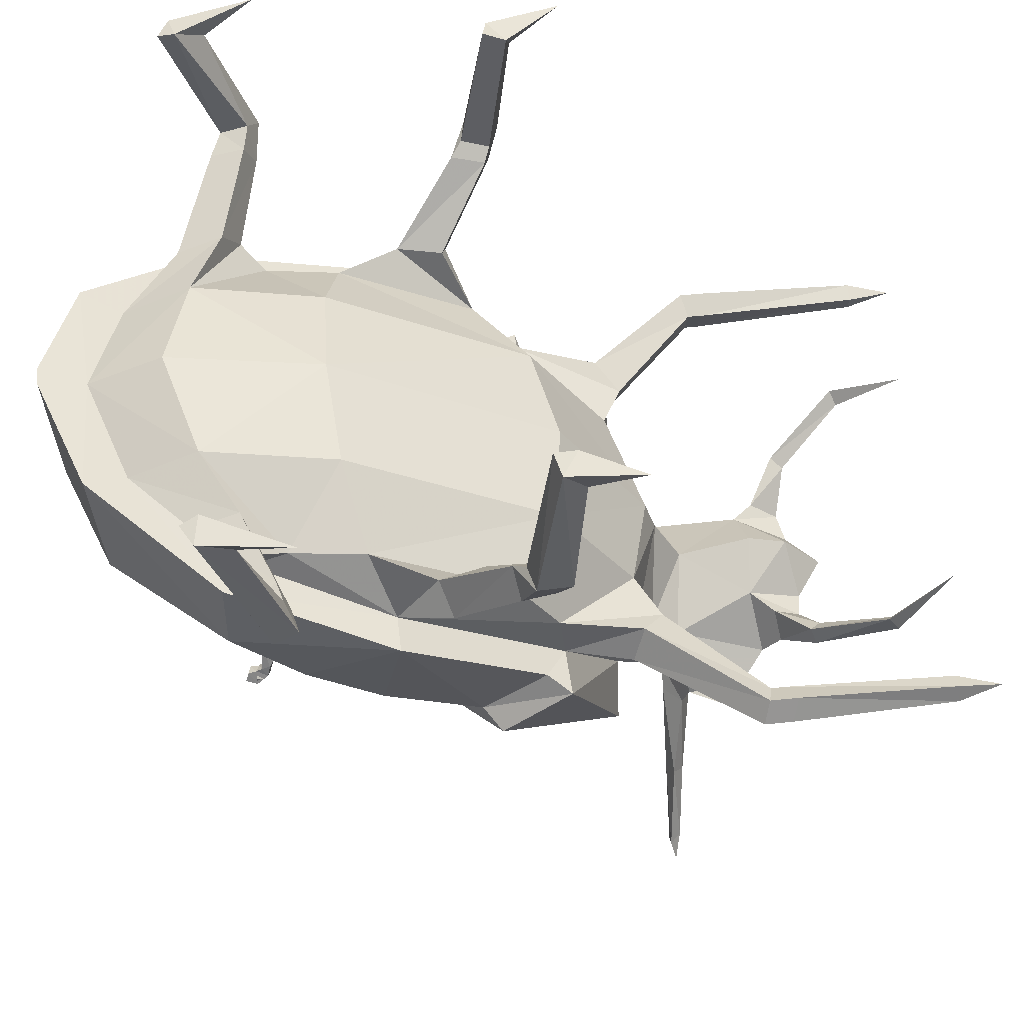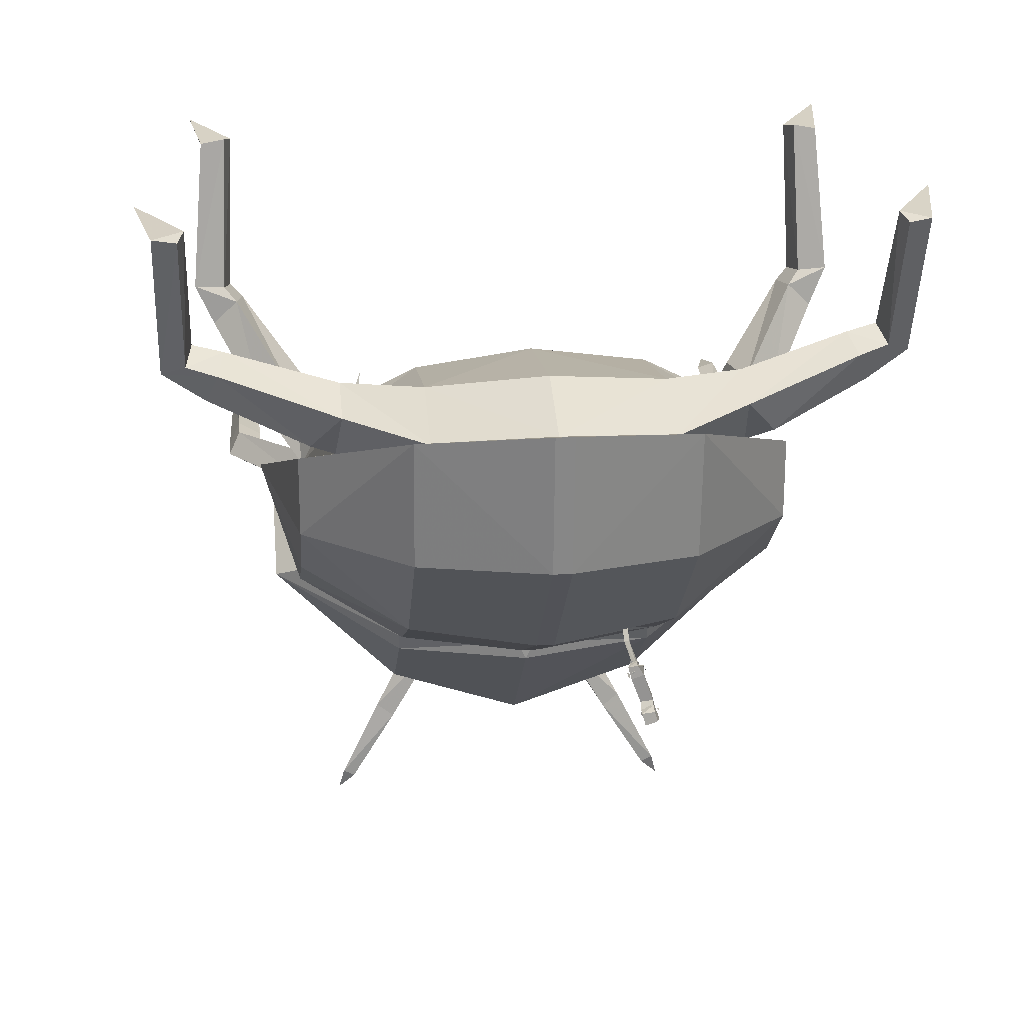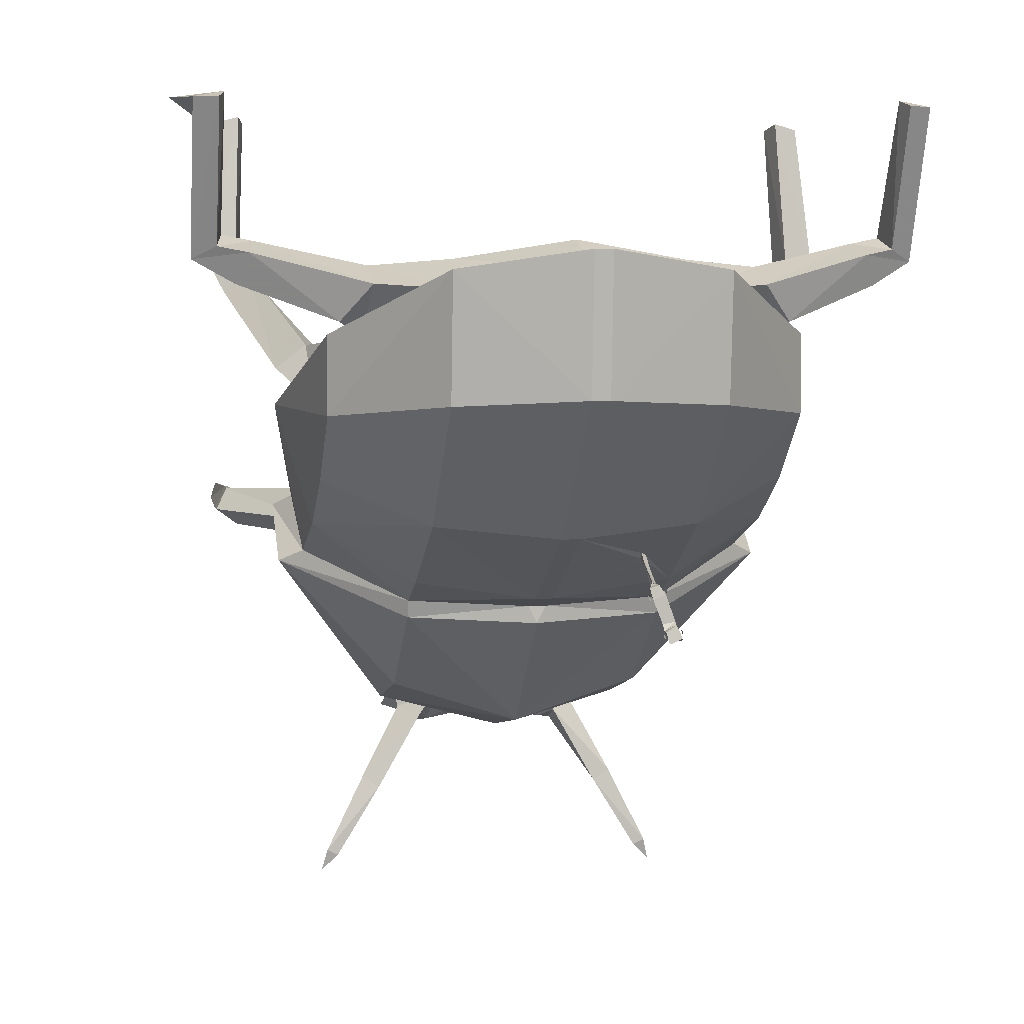
<metadata>
{"format":"obj","ext":"obj","renderer":"f3d","projection":"perspective","resolution":1024,"background":"white","views":[{"elev":49.5,"azim":83.4,"up":"+Y"},{"elev":23.0,"azim":-5.7,"up":"+Y"},{"elev":4.2,"azim":-10.1,"up":"+Y"}]}
</metadata>
<code>
v -0.2812 -1.656 -0.4844
v -0.2969 -1.734 -0.625
v -0.1719 -1.766 -0.5156
v -0.2031 -1.766 -0.5
v -0.2656 -1.719 -0.4688
v -0.1562 -1.672 -0.4219
v -0.2031 -1.469 -0.4531
v -0.3125 -1.609 -0.625
v -0.1719 -1.703 -0.6719
v 0 -1.734 -0.5312
v 0 -1.672 -0.4219
v -0.2031 -1.734 -0.4219
v -0.3281 -1.953 -0.4219
v -0.3438 -1.953 -0.4688
v -0.375 -1.922 -0.4375
v -0.2031 -1.406 -0.375
v 0 -1.219 -0.4062
v 0 -1.359 -0.4844
v -0.2031 -1.578 -0.2812
v -0.2969 -1.281 -0.3125
v -0.2969 -1.078 -0.2969
v 0 -1.125 -0.375
v 0.2969 -1.078 -0.2969
v 0.2969 -1.281 -0.3125
v 0.2031 -1.406 -0.375
v 0.2031 -1.469 -0.4531
v 0.1406 -1.391 -0.6719
v 0 -1.312 -0.6875
v -0.1406 -1.391 -0.6719
v -0.2344 -1.547 -0.7031
v 0 -1.578 -0.75
v 0.1719 -1.703 -0.6719
v 0.1719 -1.766 -0.5156
v 0.1562 -1.672 -0.4219
v 0 -1.656 -0.2656
v 0 -1.453 -0.9062
v -0.1094 -1.469 -0.8281
v 0 -1.344 -0.7969
v 0.1094 -1.469 -0.8281
v 0.2344 -1.547 -0.7031
v 0.3125 -1.609 -0.625
v 0.2812 -1.656 -0.4844
v 0.2969 -1.734 -0.625
v 0.2031 -1.766 -0.5
v 0.2031 -1.734 -0.4219
v 0.2656 -1.719 -0.4688
v 0.2031 -1.578 -0.2812
v 0 -1.75 -0.2812
v -0.3438 -1.656 -0.2656
v -0.6719 -1.078 -0.07812
v -0.5156 -1.094 -0.07812
v -0.5312 -1.141 -0.2656
v -0.4531 -1.203 -0.3281
v -0.4219 -1.094 -0.3594
v -0.5156 -0.9688 -0.0625
v -0.2969 -0.7812 -0.07812
v 0 -0.7812 -0.125
v 0.2969 -0.7812 -0.07812
v 0.5156 -0.9688 -0.0625
v 0.4219 -1.094 -0.3594
v 0.4531 -1.203 -0.3281
v 0.5312 -1.141 -0.2656
v 0.5156 -1.094 -0.07812
v -0.25 -1.484 -0.75
v -0.1875 -1.453 -0.8125
v 0.1875 -1.453 -0.8125
v 0.25 -1.484 -0.75
v 0.2031 -1.406 -0.7344
v -0.2031 -1.406 -0.7344
v -0.3281 -1.344 -0.8125
v -0.3438 -1.391 -0.8281
v -0.2969 -1.359 -0.8438
v -0.4062 -1.219 -1.016
v -0.4375 -1.188 -1
v -0.4375 -1.234 -1.031
v -0.375 -1.094 -1.188
v -0.3438 -1.578 0.04688
v -0.3438 -1.359 0.3281
v -0.6719 -1.219 0.1094
v 0 -1.688 0.0625
v 0 -1.375 0.3906
v -0.02344 -1.328 0.3906
v -0.3438 -1.312 0.3438
v -0.6094 -1.188 0.1562
v -0.7031 -0.7812 0.375
v -0.6094 -1.094 0.4219
v -0.6094 -0.9688 0.625
v -0.6094 -0.7969 0.8125
v -0.6094 -0.5938 0.8125
v -0.5938 -0.7812 0.375
v -0.625 -1.047 -0.01562
v -0.3438 -1.25 0.4844
v -0.3438 -1.078 0.7969
v -0.3438 -0.7656 1.109
v -0.3438 -0.4375 1.141
v -0.2969 -0.4844 1.031
v -0.5156 -0.6094 0.75
v -0.5156 -0.5781 0.6406
v -0.5156 -0.6094 0.4375
v -0.6094 -0.625 0.2656
v -0.6875 -0.6875 0.2344
v -0.5156 -0.7969 0.0625
v 0 -0.4375 1.125
v -0.2969 -0.4062 0.8438
v -0.5 -0.4219 0.75
v -0.5 -0.4688 0.875
v -0.5781 -0.5625 0.8125
v -0.5625 -0.5156 0.7031
v -0.2969 -0.4844 0.4844
v -0.5781 -0.625 0.1406
v -0.7344 -0.4375 0
v -0.75 -0.4219 0.09375
v -0.8125 -0.4844 0.07812
v -0.6562 -0.6875 0.125
v -0.7969 -0.4844 -0.01562
v -0.7656 -0.4062 -0.01562
v -0.7812 -0.3906 0.0625
v -0.8594 -0.3906 0.04688
v -0.8438 -0.4062 -0.04688
v -0.02344 -0.3906 1.25
v 0.02344 -0.3906 1.25
v 0.3438 -0.4375 1.141
v 0.2969 -0.4844 1.031
v 0.2969 -0.4062 0.8438
v 0 -0.3594 0.9219
v 0 -0.4375 0.5
v 0.2969 -0.4844 0.4844
v 0.5156 -0.6094 0.4375
v 0.5156 -0.7969 0.0625
v 0.5938 -0.7812 0.375
v 0.5 -1.047 -0.2969
v 0.7031 -1.094 -0.6094
v 0.7344 -1.172 -0.6094
v 0.7969 -1.125 -0.5781
v 0.7656 -1.062 -0.5938
v -0.02344 -1.297 0.5
v -0.02344 -1.109 0.8594
v -0.02344 -0.75 1.219
v 0.02344 -0.75 1.219
v 0.3438 -0.7656 1.109
v 0.6094 -0.7969 0.8125
v 0.6094 -0.5938 0.8125
v 0.5156 -0.6094 0.75
v 0.5 -0.4688 0.875
v 0.5 -0.4219 0.75
v 0.5625 -0.5156 0.7031
v 0.5156 -0.5781 0.6406
v 0.02344 -1.328 0.3906
v 0.02344 -1.297 0.5
v 0.02344 -1.109 0.8594
v 0.3438 -1.656 -0.2656
v 0.3438 -1.578 0.04688
v 0.3438 -1.359 0.3281
v -0.75 -0.01562 -0.0625
v -0.8281 -0.01562 -0.01562
v -0.7656 0 0
v -0.8125 -0.07812 -0.07812
v -0.8594 0 -0.2188
v -0.4844 -2.141 -0.4219
v -0.4531 -2.141 -0.4531
v -0.5 -2.203 -0.4375
v -0.4531 -2.156 -0.4219
v 0.4531 -2.156 -0.4219
v 0.5 -2.203 -0.4375
v 0.4844 -2.141 -0.4219
v 0.3281 -1.953 -0.4219
v 0.3438 -1.953 -0.4688
v 0.4531 -2.141 -0.4531
v 0.375 -1.922 -0.4375
v 0.75 -0.01562 -0.0625
v 0.7656 0 0
v 0.8281 -0.01562 -0.01562
v 0.8594 0 -0.2188
v 0.8125 -0.07812 -0.07812
v 0.7656 -0.4062 -0.01562
v 0.7812 -0.3906 0.0625
v 0.8594 -0.3906 0.04688
v 0.8438 -0.4062 -0.04688
v 0.6094 -0.625 0.2656
v 0.5781 -0.625 0.1406
v 0.6562 -0.6875 0.125
v 0.6875 -0.6875 0.2344
v 0.7031 -0.7812 0.375
v 0.625 -1.047 -0.01562
v 0.6719 -1.078 -0.07812
v 0.3438 -1.312 0.3438
v 0.6094 -1.188 0.1562
v 0.6094 -1.094 0.4219
v 0.3438 -1.25 0.4844
v 0.6719 -1.219 0.1094
v 0.6094 -0.9688 0.625
v 0.3438 -1.078 0.7969
v 0.2422 -1.172 0.6484
v 0.2422 -1.188 0.6328
v 0.2266 -1.18 0.6484
v 0.2266 -1.164 0.6641
v 0.4375 -1.188 -1
v 0.4062 -1.219 -1.016
v 0.375 -1.094 -1.188
v 0.4375 -1.234 -1.031
v 0.3438 -1.391 -0.8281
v 0.2969 -1.359 -0.8438
v 0.3281 -1.344 -0.8125
v 0.5781 -0.5625 0.8125
v 0.7969 -0.3906 0.7656
v 0.7812 -0.3594 0.6719
v 0.8125 -0.4375 0.6406
v 0.8281 -0.4688 0.7188
v 0.7031 -1.094 -0.6562
v 0.7344 -1.172 -0.6406
v 0.7969 -1.125 -0.6562
v 0.7656 -1.062 -0.6719
v 0.7656 -1.078 -1.109
v 0.7188 -1.094 -1.109
v 0.7344 -1.141 -1.109
v 0.7812 -1.125 -1.109
v 0.75 -1.109 -1.234
v 0.7969 -0.4844 -0.01562
v 0.8125 -0.4844 0.07812
v 0.75 -0.4219 0.09375
v 0.7344 -0.4375 0
v 0.9375 -0.4062 0.6875
v 0.875 -0.375 0.7344
v 0.8594 -0.3438 0.6562
v 0.9219 -0.3906 0.625
v 0.9375 -0.01562 0.8438
v 0.875 -0.01562 0.875
v 0.8594 0 0.8281
v 0.9219 -0.0625 0.75
v 0.9844 0 0.6094
v -0.8281 -0.4688 0.7188
v -0.9375 -0.4062 0.6875
v -0.9219 -0.3906 0.625
v -0.8125 -0.4375 0.6406
v -0.7969 -0.3906 0.7656
v -0.875 -0.375 0.7344
v -0.875 -0.01562 0.875
v -0.9375 -0.01562 0.8438
v -0.9219 -0.0625 0.75
v -0.8594 -0.3438 0.6562
v -0.7812 -0.3594 0.6719
v -0.8594 0 0.8281
v -0.9844 0 0.6094
v -0.7969 -1.125 -0.6562
v -0.7812 -1.125 -1.109
v -0.7344 -1.141 -1.109
v -0.7344 -1.172 -0.6406
v -0.7344 -1.172 -0.6094
v -0.7969 -1.125 -0.5781
v -0.7656 -1.062 -0.6719
v -0.7656 -1.078 -1.109
v -0.75 -1.109 -1.234
v -0.7188 -1.094 -1.109
v -0.7031 -1.094 -0.6562
v -0.7031 -1.094 -0.6094
v -0.7656 -1.062 -0.5938
v -0.5 -1.047 -0.2969
v 0.2812 -1.289 0.6953
v 0.2656 -1.289 0.6953
v 0.2578 -1.281 0.6797
v 0.2734 -1.273 0.6875
v 0.2422 -1.281 0.7344
v 0.2734 -1.266 0.7422
v 0.2578 -1.242 0.7344
v 0.2344 -1.25 0.7266
v 0.25 -1.273 0.6797
v 0.2578 -1.297 0.7031
v 0.2656 -1.344 0.7422
v 0.2969 -1.336 0.75
v 0.2969 -1.328 0.7266
v 0.2812 -1.289 0.7031
v 0.2812 -1.266 0.6875
v 0.2656 -1.258 0.6953
v 0.2578 -1.242 0.7109
v 0.2422 -1.25 0.7031
v 0.25 -1.258 0.6953
v 0.2734 -1.344 0.7188
v 0.2656 -1.359 0.7578
v 0.2969 -1.344 0.7656
v 0.3047 -1.359 0.7344
v 0.2812 -1.367 0.7266
v 0.2812 -1.391 0.7578
v 0.2656 -1.359 0.7812
v 0.2969 -1.352 0.7891
v 0.3125 -1.383 0.7656
v 0.3047 -1.375 0.7969
v 0.2734 -1.391 0.7891
v 0.25 -1.258 0.6875
v 0.2656 -1.25 0.6953
v 0.2578 -1.242 0.7031
v 0.2422 -1.242 0.7031
v 0.2422 -1.234 0.7188
v 0.2266 -1.188 0.6953
v 0.2344 -1.203 0.6797
v 0.25 -1.25 0.6953
v 0.25 -1.266 0.6875
v 0.2422 -1.211 0.6641
v 0.2656 -1.266 0.6719
v 0.2656 -1.258 0.6875
v 0.2422 -1.195 0.6797
v 0.2578 -1.25 0.7031
v 0.2578 -1.25 0.7344
v 0.2422 -1.258 0.7266
v 0.2422 -1.266 0.7344
v 0.2578 -1.266 0.7344
v 0.2812 -1.266 0.7109
v 0.2734 -1.25 0.7188
v 0.2812 -1.258 0.7266
v 0.2812 -1.266 0.7188
v 0.2422 -1.289 0.7109
v 0.2344 -1.281 0.7188
v 0.2344 -1.273 0.7109
v 0.2422 -1.281 0.7031
v 0.3047 -1.383 0.7578
v 0.2891 -1.383 0.75
v 0.2891 -1.375 0.7422
v 0.3047 -1.367 0.7422
v 0.2891 -1.344 0.7656
v 0.2734 -1.352 0.7656
v 0.2734 -1.352 0.7734
v 0.2891 -1.344 0.7734
v 0.3125 -1.359 0.75
v 0.3047 -1.352 0.7656
v 0.3125 -1.359 0.7656
v 0.3125 -1.367 0.7656
v 0.2734 -1.383 0.75
v 0.2656 -1.375 0.7578
v 0.2656 -1.367 0.7578
v 0.2734 -1.375 0.7422
f 1 2 3
f 1 6 7
f 1 7 8
f 3 10 11
f 3 11 6
f 18 26 27
f 18 27 28
f 18 28 29
f 18 29 7
f 7 29 30
f 7 30 8
f 9 30 31
f 10 33 11
f 11 33 34
f 36 31 37
f 36 37 38
f 36 38 39
f 36 39 31
f 31 39 40
f 31 40 32
f 33 43 42
f 34 42 26
f 30 37 31
f 37 30 64
f 37 64 65
f 37 65 29
f 37 29 38
f 38 29 28
f 38 28 27
f 38 27 39
f 39 27 66
f 39 66 67
f 39 67 40
f 40 67 68
f 40 68 27
f 40 27 26
f 40 26 41
f 41 26 42
f 65 69 29
f 29 69 30
f 30 69 64
f 100 110 111
f 100 111 112
f 100 112 101
f 101 112 113
f 101 113 114
f 110 114 115
f 110 115 111
f 113 115 114
f 60 131 132
f 60 132 133
f 60 133 61
f 61 133 134
f 61 134 62
f 62 134 135
f 62 135 131
f 66 27 68
f 144 204 205
f 144 205 206
f 144 206 145
f 145 206 207
f 145 207 146
f 146 207 208
f 146 208 204
f 131 135 132
f 180 218 181
f 181 218 219
f 181 219 182
f 182 219 220
f 182 220 179
f 179 220 221
f 179 221 180
f 180 221 218
f 204 208 205
f 231 234 108
f 231 108 107
f 231 107 235
f 234 241 105
f 234 105 108
f 241 235 106
f 241 106 105
f 107 106 235
f 248 255 54
f 248 54 53
f 248 53 249
f 249 53 52
f 249 52 256
f 255 256 257
f 255 257 54
f 52 257 256
f 1 3 4
f 1 4 5
f 1 5 6
f 3 6 12
f 3 12 4
f 5 12 6
f 33 42 44
f 33 44 45
f 33 45 34
f 34 45 46
f 34 46 42
f 42 46 44
f 1 8 9
f 32 41 42
f 1 9 2
f 16 19 20
f 32 42 43
f 19 51 20
f 24 63 47
f 24 47 25
f 90 97 98
f 90 98 99
f 90 102 55
f 90 55 51
f 96 103 104
f 103 123 124
f 103 124 125
f 103 125 104
f 59 129 130
f 59 130 63
f 154 156 117
f 154 117 116
f 154 116 157
f 155 157 119
f 155 119 118
f 155 118 156
f 156 118 117
f 170 174 175
f 170 175 176
f 170 176 171
f 171 176 177
f 171 177 172
f 172 177 178
f 172 178 174
f 130 128 147
f 130 147 143
f 209 212 213
f 209 213 214
f 209 214 210
f 210 214 215
f 210 215 211
f 211 215 216
f 211 216 212
f 212 216 213
f 175 174 178
f 222 225 226
f 222 226 227
f 222 227 223
f 223 227 228
f 223 228 224
f 224 228 229
f 224 229 225
f 225 229 226
f 232 236 237
f 232 237 238
f 232 238 233
f 233 238 239
f 233 239 240
f 116 119 157
f 236 240 242
f 236 242 237
f 239 242 240
f 244 245 246
f 244 246 247
f 244 250 245
f 245 250 251
f 246 253 247
f 247 253 254
f 250 254 251
f 251 254 253
f 2 9 3
f 3 9 10
f 9 31 10
f 10 31 32
f 10 32 33
f 32 43 33
f 4 12 13
f 4 13 14
f 4 14 5
f 5 14 15
f 5 15 12
f 166 169 45
f 166 45 44
f 166 44 167
f 167 44 46
f 167 46 169
f 45 169 46
f 12 15 13
f 16 17 18
f 16 18 7
f 16 7 19
f 16 20 17
f 17 20 21
f 17 21 22
f 17 22 23
f 17 23 24
f 17 24 25
f 17 25 18
f 18 25 26
f 11 34 35
f 11 35 6
f 6 35 19
f 6 19 7
f 34 26 47
f 34 47 35
f 20 51 52
f 20 52 53
f 20 53 21
f 21 53 54
f 21 54 55
f 21 55 56
f 21 56 22
f 22 56 57
f 22 57 58
f 22 58 23
f 23 58 59
f 23 59 60
f 23 60 61
f 23 61 24
f 24 61 62
f 24 62 63
f 25 47 26
f 64 69 70
f 64 70 71
f 64 71 65
f 65 71 72
f 65 72 69
f 69 72 70
f 90 99 100
f 90 100 101
f 90 101 102
f 96 104 105
f 96 105 106
f 96 106 97
f 97 106 107
f 97 107 98
f 98 107 108
f 98 108 104
f 98 104 109
f 98 109 99
f 99 109 56
f 99 56 102
f 99 102 100
f 100 102 110
f 101 114 102
f 102 114 110
f 111 115 116
f 111 116 117
f 111 117 112
f 112 117 118
f 112 118 113
f 113 118 119
f 113 119 115
f 104 125 126
f 104 126 109
f 109 126 56
f 56 126 57
f 57 126 58
f 58 126 127
f 58 127 128
f 58 128 129
f 58 129 59
f 59 63 131
f 59 131 60
f 62 131 63
f 123 143 144
f 123 144 145
f 123 145 124
f 124 145 146
f 124 146 147
f 124 147 127
f 124 127 126
f 124 126 125
f 56 55 102
f 129 179 180
f 129 180 181
f 129 181 182
f 129 182 130
f 130 182 179
f 130 179 128
f 179 129 128
f 147 128 127
f 201 203 67
f 201 67 66
f 201 66 202
f 202 66 68
f 202 68 203
f 67 203 68
f 143 204 144
f 146 204 147
f 147 204 143
f 132 135 209
f 132 209 210
f 132 210 133
f 133 210 211
f 133 211 134
f 134 211 212
f 134 212 135
f 135 212 209
f 218 221 175
f 218 175 178
f 218 178 219
f 219 178 177
f 219 177 220
f 220 177 176
f 220 176 221
f 221 176 175
f 205 208 222
f 205 222 223
f 205 223 206
f 206 223 224
f 206 224 207
f 207 224 225
f 207 225 208
f 208 225 222
f 231 232 233
f 231 233 234
f 231 235 232
f 232 235 236
f 233 240 234
f 234 240 241
f 108 105 104
f 241 240 236
f 241 236 235
f 115 119 116
f 244 247 248
f 244 248 249
f 244 249 250
f 247 254 255
f 247 255 248
f 249 256 250
f 250 256 254
f 256 255 254
f 54 257 55
f 55 257 51
f 51 257 52
f 8 30 9
f 32 40 41
f 35 47 48
f 35 48 19
f 19 48 49
f 19 49 50
f 19 50 51
f 78 81 82
f 78 82 83
f 78 83 79
f 79 83 84
f 79 84 50
f 85 89 90
f 85 90 91
f 89 95 96
f 89 96 97
f 89 97 90
f 90 51 91
f 91 51 50
f 91 50 84
f 95 103 96
f 95 120 103
f 103 120 121
f 103 121 122
f 103 122 123
f 120 138 121
f 121 138 139
f 122 142 123
f 123 142 143
f 136 82 148
f 136 148 149
f 136 149 150
f 136 150 137
f 137 150 139
f 137 139 138
f 81 153 148
f 81 148 82
f 159 160 161
f 159 161 162
f 160 162 161
f 163 164 165
f 163 168 164
f 164 168 165
f 130 143 142
f 130 142 183
f 130 183 184
f 130 184 63
f 63 184 185
f 63 185 47
f 47 185 151
f 47 151 48
f 186 148 153
f 186 153 190
f 186 190 187
f 187 190 185
f 187 185 184
f 70 72 73
f 70 73 74
f 70 74 71
f 71 74 75
f 71 75 72
f 72 75 73
f 154 155 156
f 154 157 158
f 154 158 155
f 155 158 157
f 170 171 172
f 170 172 173
f 170 173 174
f 172 174 173
f 200 197 201
f 200 201 202
f 200 202 198
f 201 197 203
f 202 203 198
f 198 203 197
f 213 216 217
f 213 217 214
f 214 217 215
f 215 217 216
f 226 229 230
f 226 230 228
f 226 228 227
f 237 242 238
f 238 242 243
f 238 243 239
f 239 243 242
f 245 251 252
f 245 252 246
f 246 252 253
f 251 253 252
f 228 230 229
f 73 75 76
f 76 75 74
f 74 76 73
f 197 198 199
f 200 199 197
f 200 198 199
f 77 78 79
f 77 80 78
f 78 80 81
f 86 84 83
f 86 83 92
f 86 92 93
f 83 136 92
f 92 136 93
f 93 136 137
f 83 82 136
f 80 152 153
f 80 153 81
f 186 187 188
f 186 188 189
f 186 189 149
f 186 149 148
f 188 192 189
f 189 192 193
f 189 193 194
f 189 194 149
f 149 194 195
f 149 195 150
f 150 195 196
f 150 196 192
f 152 190 153
f 196 193 192
f 77 79 49
f 77 49 80
f 79 50 49
f 80 49 48
f 80 48 151
f 80 151 152
f 151 185 190
f 151 190 152
f 85 86 87
f 85 87 88
f 85 91 84
f 85 84 86
f 86 93 87
f 87 93 88
f 88 93 94
f 93 137 138
f 93 138 94
f 187 184 183
f 187 183 188
f 188 183 191
f 188 191 192
f 150 192 139
f 139 192 140
f 140 192 141
f 141 192 191
f 141 191 183
f 85 88 89
f 88 94 95
f 88 95 89
f 94 138 95
f 95 138 120
f 121 139 122
f 122 139 140
f 122 140 141
f 122 141 142
f 141 183 142
f 159 162 13
f 159 13 15
f 159 15 160
f 160 15 14
f 160 14 162
f 163 165 166
f 163 166 167
f 163 167 168
f 165 168 169
f 165 169 166
f 167 169 168
f 14 13 162
f 258 259 260
f 258 260 261
f 278 282 283
f 279 284 285
f 282 285 286
f 282 286 287
f 282 287 283
f 283 287 284
f 284 287 286
f 284 286 285
f 302 303 304
f 302 304 305
f 306 307 308
f 306 308 309
f 310 311 312
f 310 312 313
f 314 315 316
f 314 316 317
f 318 319 320
f 318 320 321
f 322 323 324
f 322 324 325
f 326 327 328
f 326 328 329
f 262 263 264
f 262 264 265
f 262 265 266
f 262 266 267
f 262 267 268
f 262 268 263
f 263 268 269
f 263 269 270
f 263 270 271
f 263 271 264
f 264 271 272
f 264 272 273
f 264 273 274
f 264 274 265
f 265 274 275
f 265 275 266
f 266 275 276
f 266 276 272
f 266 272 271
f 266 271 267
f 267 271 277
f 267 277 268
f 268 277 278
f 268 278 269
f 269 278 279
f 269 279 280
f 269 280 270
f 270 280 277
f 270 277 271
f 280 281 277
f 277 281 278
f 278 281 282
f 278 283 279
f 279 283 284
f 279 285 280
f 280 285 281
f 281 285 282
f 272 276 273
f 273 276 288
f 273 288 289
f 273 289 274
f 274 289 290
f 274 290 275
f 275 290 291
f 275 291 276
f 276 291 288
f 296 297 298
f 298 297 299
f 292 293 294
f 292 294 295
f 301 300 293
f 301 293 292
f 196 195 294
f 196 294 293
f 196 293 193
f 293 300 193
f 295 294 296
f 296 294 297
f 299 297 300
f 299 300 301
f 195 194 297
f 195 297 294
f 193 300 194
f 194 300 297

</code>
